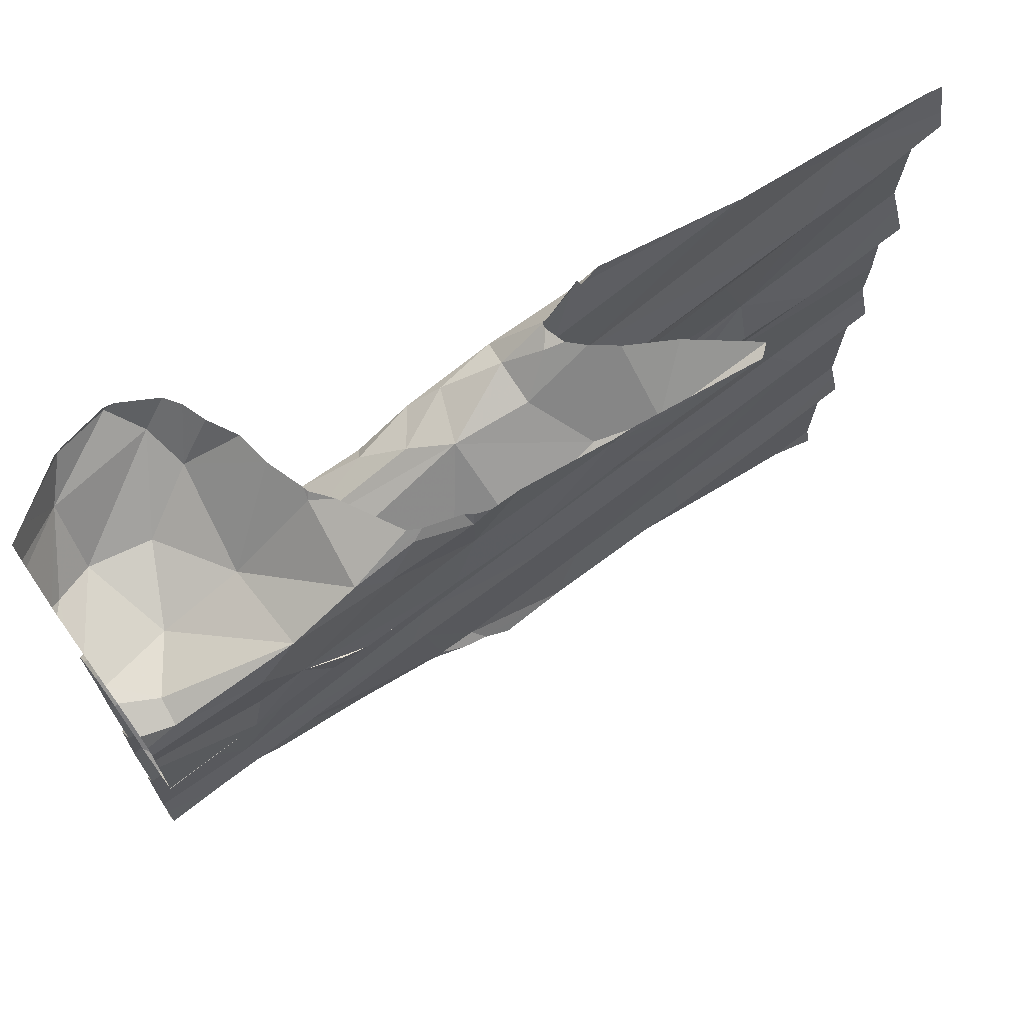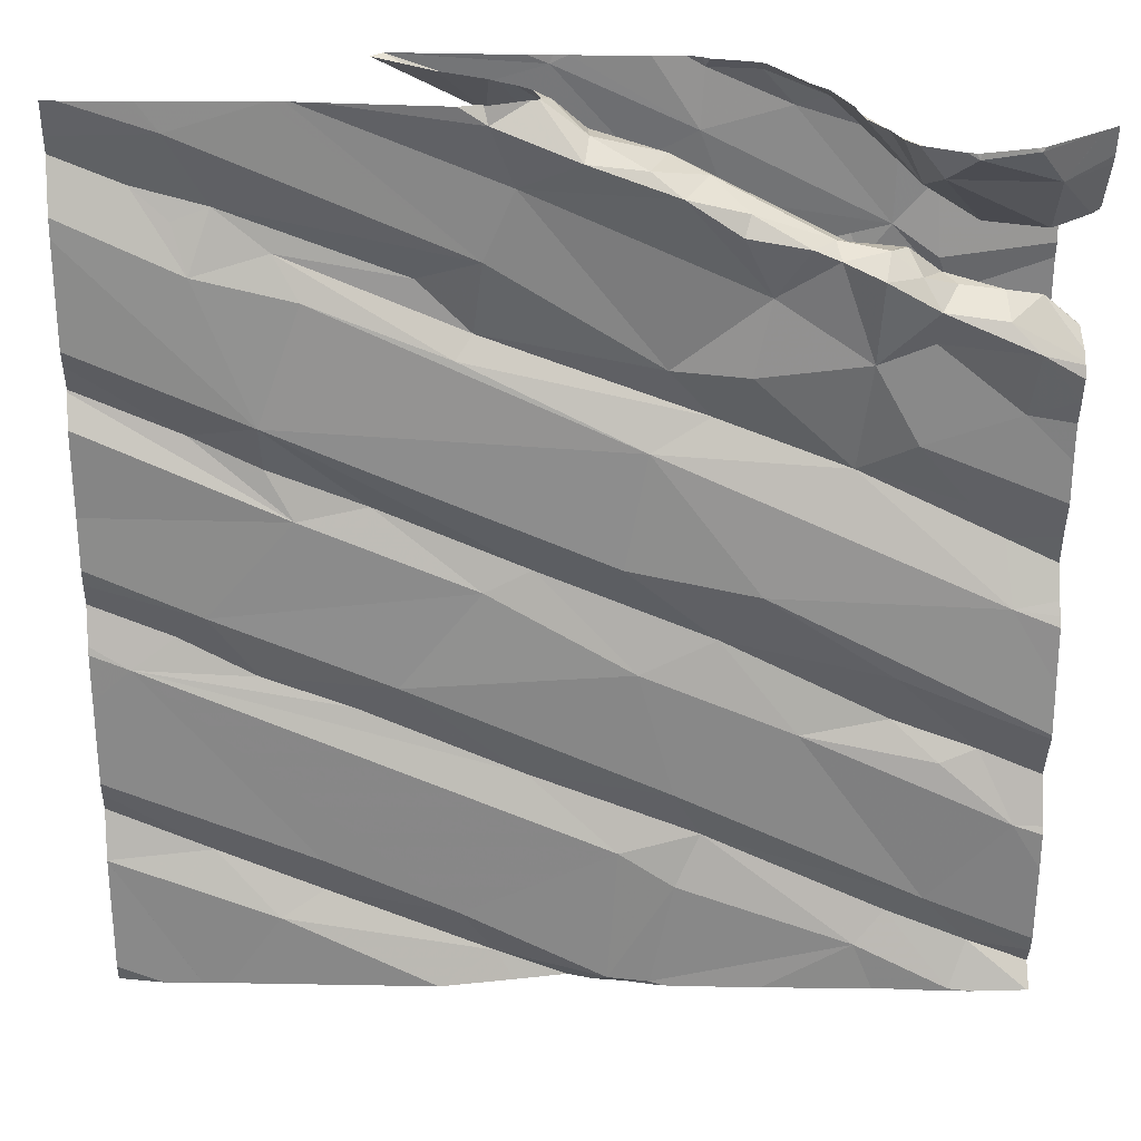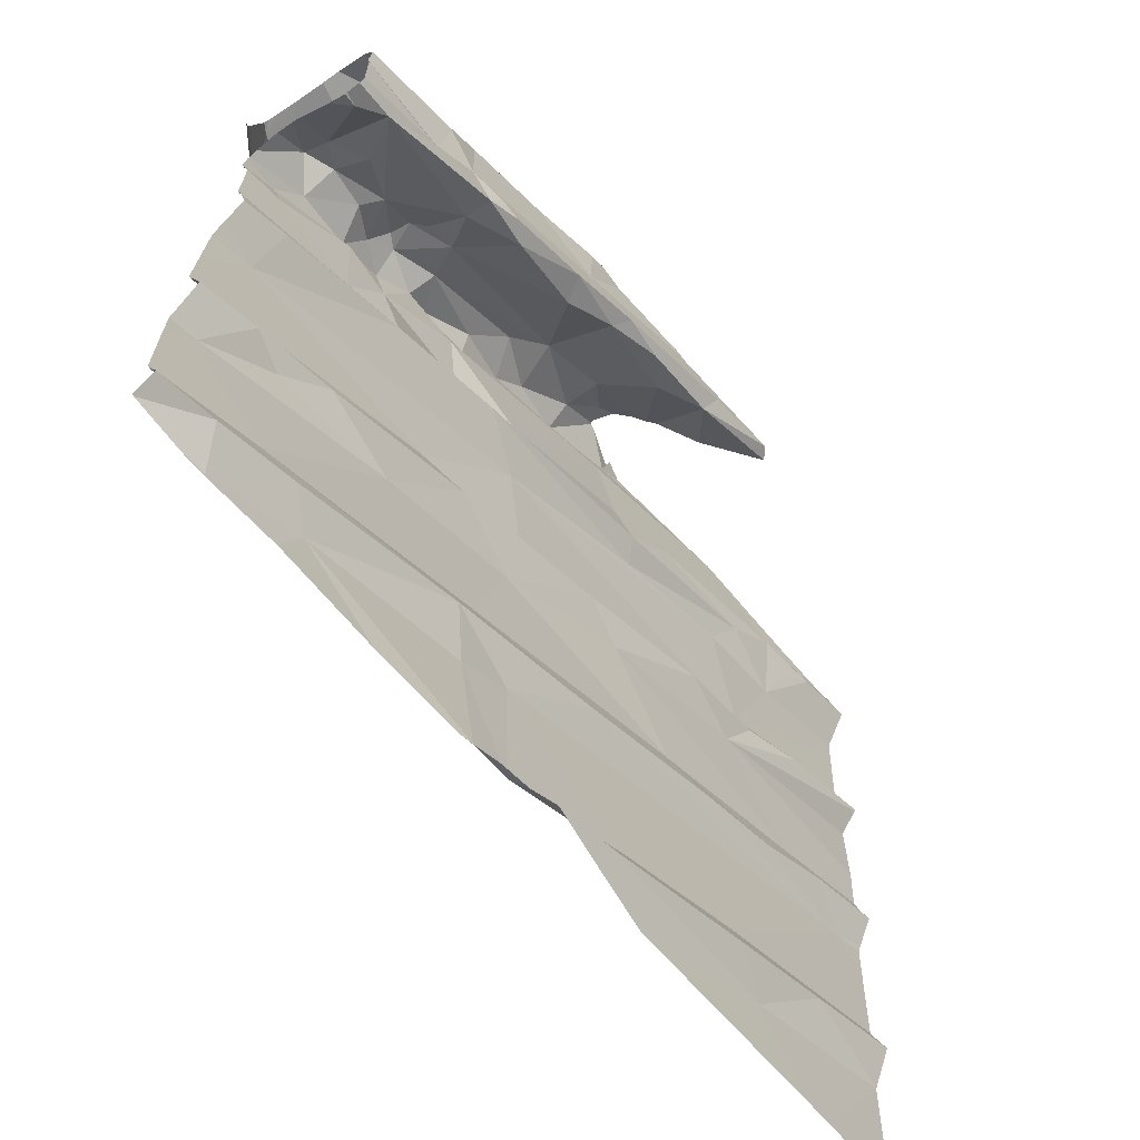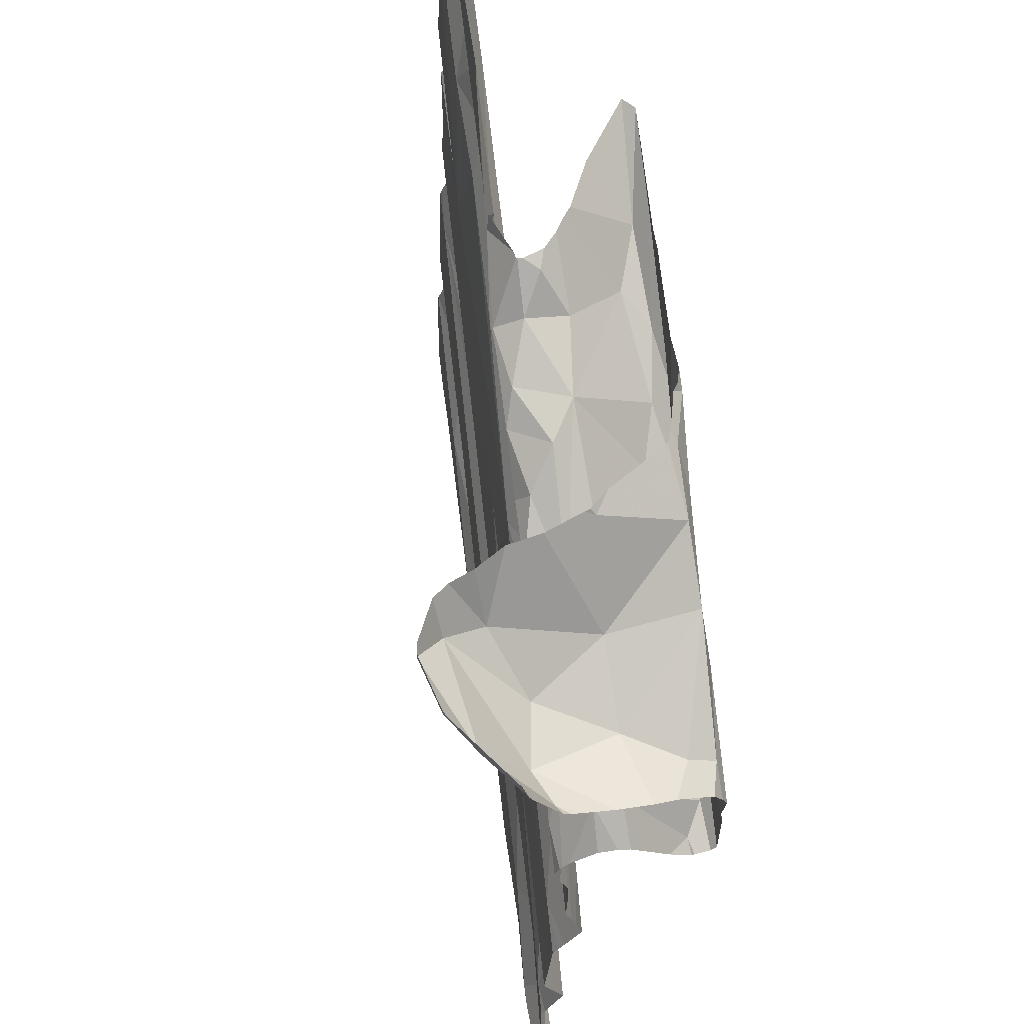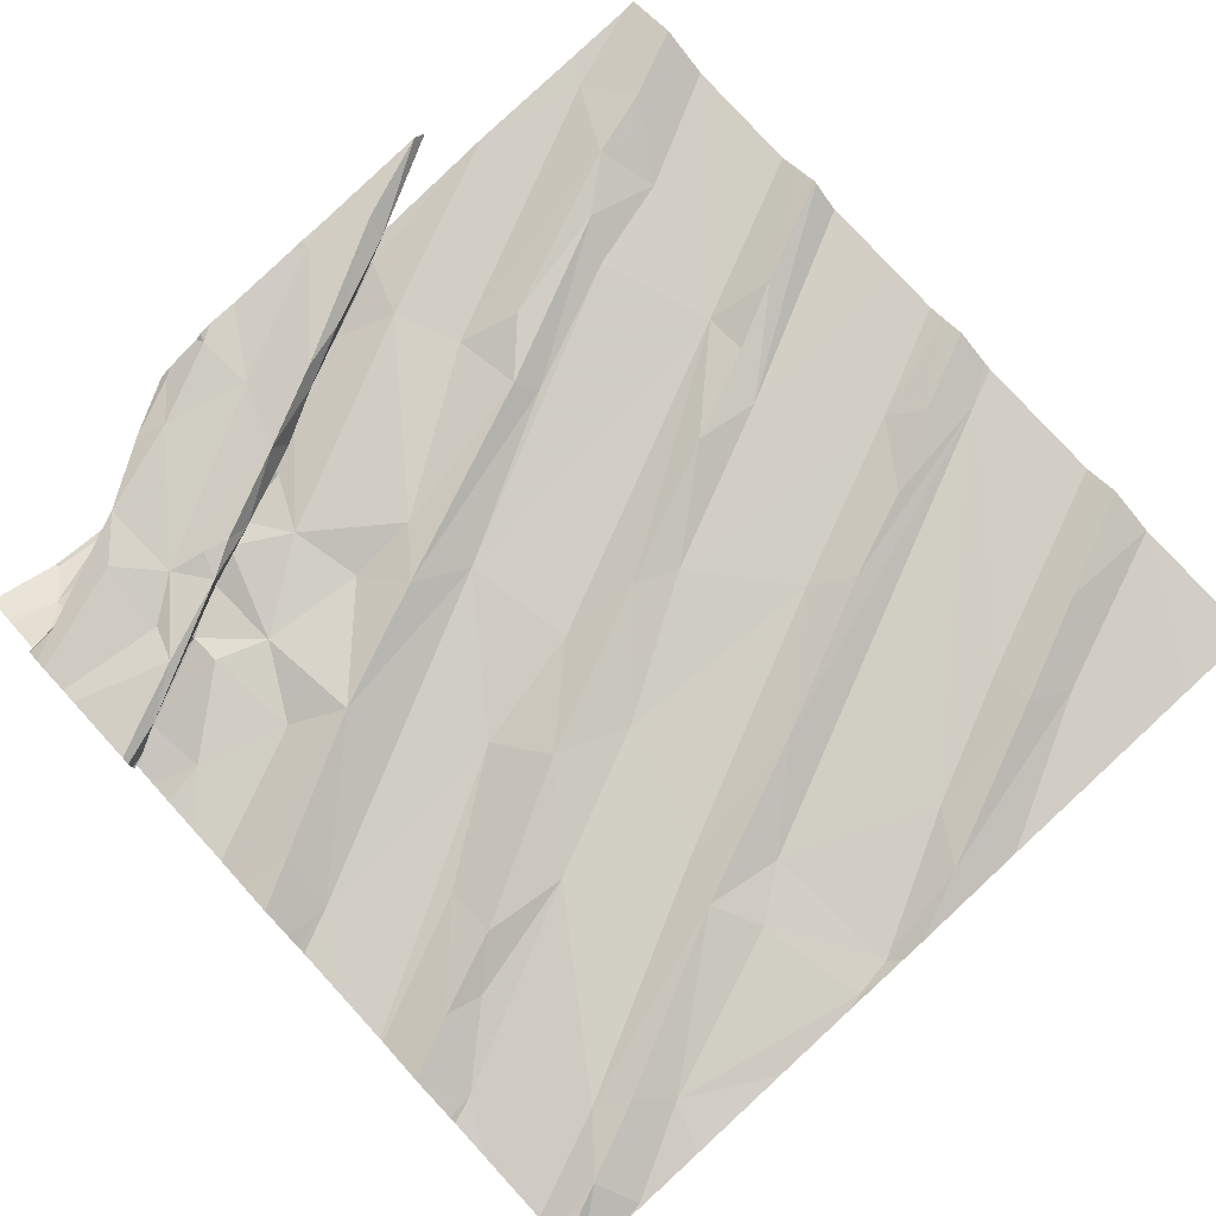
<metadata>
{"format":"obj","ext":"obj","renderer":"f3d","projection":"perspective","resolution":1024,"background":"white","views":[{"elev":69.8,"azim":-36.1,"up":"+Y"},{"elev":28.4,"azim":176.5,"up":"+Y"},{"elev":-67.5,"azim":-54.1,"up":"+Y"},{"elev":64.1,"azim":-102.0,"up":"+Y"},{"elev":77.8,"azim":-42.6,"up":"+Z"}]}
</metadata>
<code>
v -32.72 262.5 503.7
v -33.23 262.5 503.7
v -32.12 262.5 503.7
v -32.33 262.8 503.7
v -31.97 263.2 503.8
v -32.1 262.8 503.8
v -32.56 262.5 503.7
v -32.38 262.5 503.7
v -32.06 264.4 503.8
v -32.23 262.6 503.7
v -32.74 264.4 503.9
v -32.71 264.4 503.9
v -32.82 264.4 504
v -32.5 264.4 504.1
v -33.05 262.7 503.7
v -33.1 262.8 503.7
v -32.93 262.8 503.7
v -32.68 262.5 503.7
v -32.5 264.4 504.1
v -32.85 264.4 504
v -33.56 262.7 503.7
v -33.29 263.1 503.7
v -33.04 262.9 503.7
v -33.42 262.6 503.7
v -33.49 262.6 503.7
v -33 262.5 503.7
v -32.75 263 503.8
v -32.91 262.5 503.7
v -32.61 262.6 503.7
v -32.4 263.1 503.8
v -32.33 262.7 503.8
v -32.49 263.2 503.7
v -33.73 262.9 503.6
v -31.88 264.1 503.8
v -31.88 264.1 503.8
v -33.57 263 503.7
v -33.48 263.1 503.7
v -33.66 262.6 503.7
v -33.62 262.5 503.6
v -31.88 264.3 503.9
v -31.88 264.2 503.8
v -31.88 263.7 503.8
v -33.66 263 503.7
v -31.98 262.5 503.8
v -33.03 262.5 503.7
v -33.01 262.5 503.7
v -32.12 263.3 503.8
v -32.83 262.5 503.7
v -32.88 262.5 503.7
v -32.95 262.5 503.7
v -32.06 263.3 503.8
v -32.1 263.7 503.8
v -32.3 263.5 503.8
v -32.25 263.6 503.8
v -32.22 263.2 503.8
v -32.24 263.7 503.8
v -33.41 263.9 503.7
v -33.18 263.8 503.7
v -32.99 263.7 503.7
v -32.34 264 503.8
v -32.94 263.4 503.7
v -33.21 263.4 503.7
v -33.38 263.6 503.7
v -33.11 263.7 503.8
v -33.13 263.3 503.7
v -32.97 263.2 503.7
v -32.76 263.4 503.8
v -33.21 264 503.7
v -32.67 263.4 503.8
v -32.45 263.5 503.8
v -32.66 263.9 503.8
v -32.62 263.9 503.8
v -33.02 263.8 503.8
v -33.69 263.8 503.7
v -33.52 263.9 503.7
v -33.5 263.7 503.7
v -31.88 263.9 503.8
v -31.88 263.3 503.8
v -31.88 262.9 503.8
v -33.7 263.8 503.9
v -33.59 263.9 504
v -31.88 262.8 503.8
v -33.76 263.8 503.9
v -33.69 263.4 503.7
v -31.88 263.8 503.8
v -33.68 263.5 503.7
v -31.88 263.8 503.8
v -31.88 263.2 503.8
v -31.88 263.8 503.8
v -33.48 263.2 503.7
v -33.61 263.6 503.7
v -31.88 263.5 503.8
v -31.88 262.9 503.8
v -33.71 263.9 503.6
v -33.46 262.5 503.6
v -33.79 262.5 503.6
v -33.62 262.5 503.6
v -32.03 264.2 503.9
v -32.13 264 503.8
v -32.1 264.3 503.8
v -32.1 264.1 503.8
v -32.18 264.2 503.8
v -32.88 264.3 503.9
v -32.81 264.2 504
v -33.1 264.2 503.8
v -33.04 264.2 503.7
v -33.17 264.2 503.7
v -32.5 264.4 504.1
v -32.68 264.3 504.1
v -32.81 264.3 504
v -32.69 264.3 504
v -32.98 264.2 504
v -33.1 264.2 504
v -33.11 264.3 504
v -33.21 264.3 504
v -33.28 264.3 504
v -33.15 264.1 504
v -33.47 264 504
v -33.34 264.3 504
v -32.88 264.2 504
v -33.29 264 504
v -33.12 264.1 504
v -32.81 264.4 503.8
v -32.87 264.3 503.8
v -33.01 264.1 504
v -33.02 264.2 503.8
v -33.32 264.4 503.8
v -33.34 264 504
v -33.33 264.1 503.8
v -33.36 264.1 503.8
v -33.33 264.1 503.7
v -32.74 264.2 503.8
v -33.28 264.1 503.7
v -33.15 264.1 503.7
v -32.68 264.1 503.8
v -32.86 264.3 503.7
v -32.98 264.2 503.7
v -32.69 264.3 503.7
v -32.55 264 503.8
v -32.29 264.1 503.8
v -31.88 263.4 503.8
v -33.47 264.3 503.5
v -33.45 264.3 503.6
v -33.77 264.2 503.6
v -33.69 264.3 503.5
v -33.69 264.2 503.6
v -31.88 263.3 503.8
v -33.76 264.4 503.6
v -33.63 264.4 503.5
v -33.57 264.2 503.6
v -33.48 264.2 503.8
v -33.43 264.1 503.7
v -33.46 264.1 503.8
v -33.48 264.2 504
v -33.65 264.1 503.8
v -33.71 264 503.8
v -33.63 263.9 503.8
v -33.65 264 503.8
v -31.88 263.4 503.8
v -31.88 262.8 503.8
v -33.72 264 503.7
v -31.88 262.9 503.8
v -33.52 264.4 503.5
v -33.39 264 504
v -33.42 264 504
v -33.43 264.1 503.8
v -33.42 264 503.9
v -33.56 264 504
v -33.56 264.1 504
v -33.73 264.1 503.9
v -31.88 262.8 503.8
v -31.88 262.5 503.8
v -33.72 264.1 503.9
v -31.92 264.4 503.8
v -33.54 264 503.8
v -33.56 264 503.7
v -33.46 264.1 503.7
v -33.52 264 503.7
v -33.41 264 503.7
v -33.65 264 503.7
v -33.49 264 503.7
v -31.88 263.1 503.8
v -33.79 262.5 503.7
v -33.22 264.4 504
v -33.79 262.8 503.6
v -33.79 262.8 503.6
v -33.79 263 503.7
v -33.79 262.9 503.6
v -33.19 264.4 504
v -33.11 264.4 504
v -33.79 263 503.7
v -33.79 262.5 503.6
v -33.79 262.6 503.6
v -33.79 263.2 503.6
v -33.79 263.3 503.6
v -33.79 263.8 504
v -33.79 263.8 503.9
v -33.79 263.8 503.9
v -33.79 263.3 503.7
v -33.79 263.5 503.7
v -33.79 263.4 503.7
v -33.79 263.1 503.6
v -33.79 263.4 503.7
v -33.79 263.6 503.7
v -33.79 263.5 503.7
v -33.79 263.1 503.6
v -33.79 263.8 503.7
v -33.79 263.7 503.7
v -33.79 263.7 503.7
v -33.79 263.9 503.6
v -33.79 263.9 503.7
v -33.79 263.8 503.9
v -33.79 263.8 503.9
v -33.79 264.2 503.7
v -33.79 264.2 503.7
v -33.79 264.3 503.6
v -33.79 264.3 503.6
v -33.79 263.8 504
v -33.79 264 504
v -33.79 264.1 503.8
v -33.79 264.1 503.9
v -33.79 264.1 503.9
v -33.79 264.1 504
v -33.79 264.1 503.9
v -33.79 263.9 503.8
v -33.79 263.9 503.8
v -33.79 264 503.9
v -33.79 264.1 503.9
v -33.79 264.2 503.7
v -33.79 264.2 503.7
v -33.79 263.9 503.7
v -33.79 263.9 503.7
v -33.79 263.9 503.7
v -31.88 264.3 503.9
v -31.88 262.5 503.8
v -33.79 262.5 503.6
v -33.73 262.5 503.6
v -33.67 262.5 503.6
v -32.06 262.5 503.8
v -32.06 262.5 503.8
v -32.5 264.4 504.1
v -32.48 264.4 504.1
v -32.69 264.4 503.9
v -33.1 264.4 504
v -33.07 264.4 504
v -32.78 264.4 503.8
v -32.79 264.4 503.8
v -33.28 264.4 503.8
v -33.31 264.4 503.8
v -33.32 264.4 503.8
v -32.78 264.4 503.8
v -32.68 264.4 503.8
v -32.68 264.4 503.8
v -32.29 264.4 503.8
v -32.38 264.4 503.8
v -32.34 264.4 503.8
v -32.63 264.4 503.8
v -32.77 264.4 503.8
v -32.33 264.4 503.8
v -32.77 264.4 503.8
v -32.77 264.4 504
v -32.6 264.4 504
v -33.01 264.4 504
v -33.4 264.4 503.5
v -33.42 264.4 503.5
v -33.76 264.4 503.6
v -33.62 264.4 503.5
v -33.64 264.4 503.5
v -33.38 264.4 503.6
v -33.34 264.4 503.7
v -33.35 264.4 503.6
v -33.76 264.4 503.6
v -33.76 264.4 503.6
v -33.76 264.4 503.6
v -33.52 264.4 503.5
v -33.51 264.4 503.5
v -33.5 264.4 503.5
v -31.88 264.4 503.8
v -32.04 264.4 503.8
v -33.76 264.4 503.6
v -33.79 264.4 503.6
v -33.79 264.4 503.6
f 182 4 93
f 244 114 245
f 82 171 239
f 240 82 239
f 93 6 162
f 6 10 171
f 239 171 3
f 16 15 17
f 243 111 12
f 7 18 1
f 23 22 21
f 16 23 21
f 25 24 16
f 26 24 2
f 23 16 27
f 242 111 262
f 28 26 50
f 18 28 49
f 5 30 27
f 17 29 5
f 10 31 18
f 29 18 31
f 31 4 29
f 6 4 31
f 6 31 10
f 17 27 16
f 18 29 28
f 4 5 29
f 16 24 15
f 26 28 15
f 17 15 28
f 27 32 23
f 241 108 111
f 15 24 26
f 27 17 5
f 17 28 29
f 33 21 22
f 36 33 22
f 22 37 36
f 95 39 97
f 33 43 187
f 33 36 43
f 257 138 255
f 21 38 25
f 256 132 135
f 24 25 39
f 21 33 185
f 192 21 193
f 38 39 25
f 21 25 16
f 43 36 37
f 39 38 96
f 184 119 189
f 147 5 78
f 52 54 53
f 53 47 141
f 190 114 244
f 238 39 237
f 52 53 89
f 159 51 147
f 56 52 85
f 237 39 96
f 5 51 55
f 55 51 47
f 56 60 59
f 68 57 58
f 59 62 61
f 66 23 32
f 58 57 63
f 37 22 65
f 66 67 65
f 65 61 62
f 67 69 70
f 70 56 67
f 56 61 67
f 30 32 27
f 30 55 32
f 67 66 69
f 73 64 71
f 32 69 66
f 56 70 54
f 53 70 69
f 54 70 53
f 56 54 52
f 5 55 30
f 66 22 23
f 59 64 63
f 64 73 58
f 59 72 64
f 63 64 58
f 69 32 47
f 47 53 69
f 65 22 66
f 47 32 55
f 59 61 56
f 72 71 64
f 67 61 65
f 75 74 76
f 80 81 196
f 83 80 197
f 255 138 132
f 37 90 43
f 62 84 194
f 84 86 201
f 65 62 90
f 91 76 204
f 90 62 202
f 254 100 9
f 253 138 252
f 84 63 86
f 63 91 86
f 204 74 209
f 57 76 63
f 62 59 84
f 37 65 90
f 59 63 84
f 63 76 91
f 200 91 205
f 207 94 210
f 252 138 257
f 191 90 206
f 251 136 138
f 235 172 44
f 99 56 35
f 41 99 34
f 100 98 40
f 99 101 102
f 97 39 238
f 98 101 99
f 189 115 114
f 100 102 98
f 102 101 98
f 12 103 11
f 106 105 107
f 110 109 108
f 109 111 108
f 113 112 110
f 189 114 190
f 115 116 114
f 117 113 118
f 119 115 189
f 113 114 116
f 109 110 112
f 120 109 112
f 117 121 122
f 241 111 242
f 111 104 12
f 120 104 111
f 123 124 246
f 123 103 124
f 125 122 126
f 104 120 125
f 127 119 184
f 121 117 128
f 130 129 126
f 126 122 130
f 121 130 122
f 120 112 125
f 117 122 125
f 116 118 113
f 125 126 104
f 131 57 68
f 106 68 132
f 68 73 132
f 134 133 68
f 73 68 58
f 133 107 129
f 60 72 59
f 133 134 107
f 71 135 73
f 131 68 133
f 246 136 251
f 136 124 137
f 132 138 136
f 140 139 71
f 71 139 135
f 71 72 140
f 137 106 136
f 106 132 136
f 73 135 132
f 106 137 105
f 60 140 72
f 60 99 140
f 68 106 134
f 60 56 99
f 255 132 256
f 129 107 105
f 251 138 258
f 135 139 102
f 103 126 124
f 135 100 254
f 126 137 124
f 102 140 99
f 102 100 135
f 140 102 139
f 126 103 104
f 126 105 137
f 105 126 129
f 11 123 260
f 129 131 133
f 110 108 19
f 109 120 111
f 118 128 117
f 106 107 134
f 256 135 259
f 245 113 263
f 125 112 117
f 112 113 117
f 119 116 115
f 113 110 20
f 142 143 264
f 145 144 146
f 145 146 142
f 146 150 142
f 150 143 142
f 143 151 270
f 152 130 153
f 129 130 152
f 152 131 129
f 154 151 155
f 157 156 158
f 161 158 156
f 148 149 268
f 250 127 249
f 249 127 248
f 118 164 128
f 165 164 118
f 119 154 116
f 128 164 165
f 130 166 153
f 130 167 166
f 121 167 130
f 81 118 168
f 165 118 81
f 165 167 121
f 128 165 121
f 169 154 170
f 156 157 80
f 173 155 220
f 176 175 158
f 248 127 184
f 223 170 224
f 80 165 81
f 225 156 226
f 219 168 227
f 157 175 80
f 156 83 212
f 175 153 166
f 154 155 173
f 153 175 177
f 173 170 154
f 149 145 163
f 267 163 275
f 179 178 57
f 163 142 265
f 155 150 146
f 94 75 178
f 94 74 75
f 220 146 229
f 229 144 230
f 211 180 231
f 247 123 246
f 231 161 232
f 119 127 151
f 75 76 57
f 180 94 178
f 179 181 178
f 151 127 250
f 131 152 179
f 178 181 176
f 180 158 161
f 57 131 179
f 180 176 158
f 152 153 177
f 176 180 178
f 179 152 181
f 75 57 178
f 150 155 151
f 246 124 136
f 170 173 222
f 215 145 217
f 80 83 156
f 154 169 118
f 181 177 175
f 118 116 154
f 169 168 118
f 168 169 223
f 145 149 148
f 152 177 181
f 143 150 151
f 151 154 119
f 175 176 181
f 166 167 175
f 175 157 158
f 80 175 167
f 165 80 167
f 142 163 145
f 145 148 274
f 245 114 113
f 183 38 192
f 96 183 236
f 185 33 186
f 13 110 261
f 234 100 40
f 186 33 188
f 174 234 278
f 187 43 191
f 188 33 187
f 96 38 183
f 95 24 39
f 191 43 90
f 34 99 35
f 192 38 21
f 193 21 185
f 35 56 77
f 194 84 195
f 20 110 13
f 195 84 199
f 40 98 41
f 196 81 218
f 197 80 196
f 41 98 99
f 198 83 197
f 48 18 49
f 19 108 14
f 199 84 203
f 77 56 85
f 200 86 91
f 201 86 200
f 85 52 87
f 202 62 194
f 49 28 50
f 203 84 201
f 14 108 241
f 87 52 89
f 204 76 74
f 205 91 204
f 42 53 92
f 206 90 202
f 50 26 46
f 46 26 45
f 207 74 94
f 208 74 207
f 89 53 42
f 209 74 208
f 210 94 211
f 88 5 182
f 11 103 123
f 211 94 180
f 212 83 213
f 92 53 141
f 78 5 88
f 213 83 198
f 45 26 2
f 2 24 95
f 147 51 5
f 214 144 215
f 141 47 159
f 215 144 145
f 159 47 51
f 1 18 48
f 216 145 281
f 217 145 216
f 162 6 79
f 218 81 219
f 160 6 171
f 219 81 168
f 7 10 18
f 220 155 146
f 221 173 220
f 12 104 103
f 222 173 221
f 79 6 160
f 223 169 170
f 44 82 240
f 224 170 228
f 225 161 156
f 8 10 7
f 171 10 3
f 226 156 212
f 3 10 8
f 227 168 223
f 9 100 279
f 228 170 222
f 229 146 144
f 93 4 6
f 230 144 214
f 44 172 82
f 231 180 161
f 174 100 234
f 232 161 233
f 182 5 4
f 233 161 225
f 258 138 253
f 259 135 254
f 260 123 247
f 261 110 19
f 262 111 243
f 263 113 20
f 264 143 269
f 265 142 264
f 266 148 280
f 267 149 163
f 268 149 267
f 269 143 271
f 270 151 250
f 271 143 270
f 272 148 273
f 273 148 268
f 274 148 266
f 275 163 276
f 276 163 277
f 277 163 265
f 279 100 174
f 280 148 272
f 281 145 274
f 282 216 281

</code>
